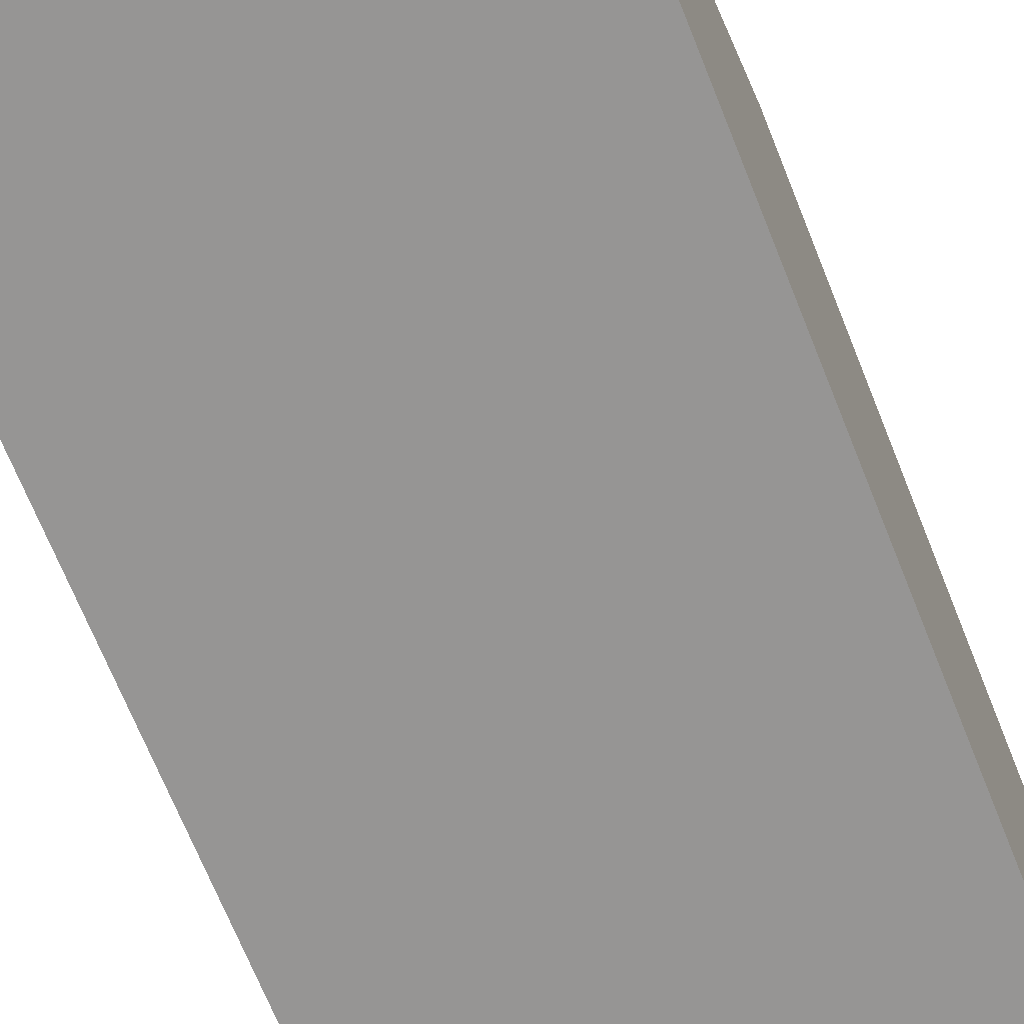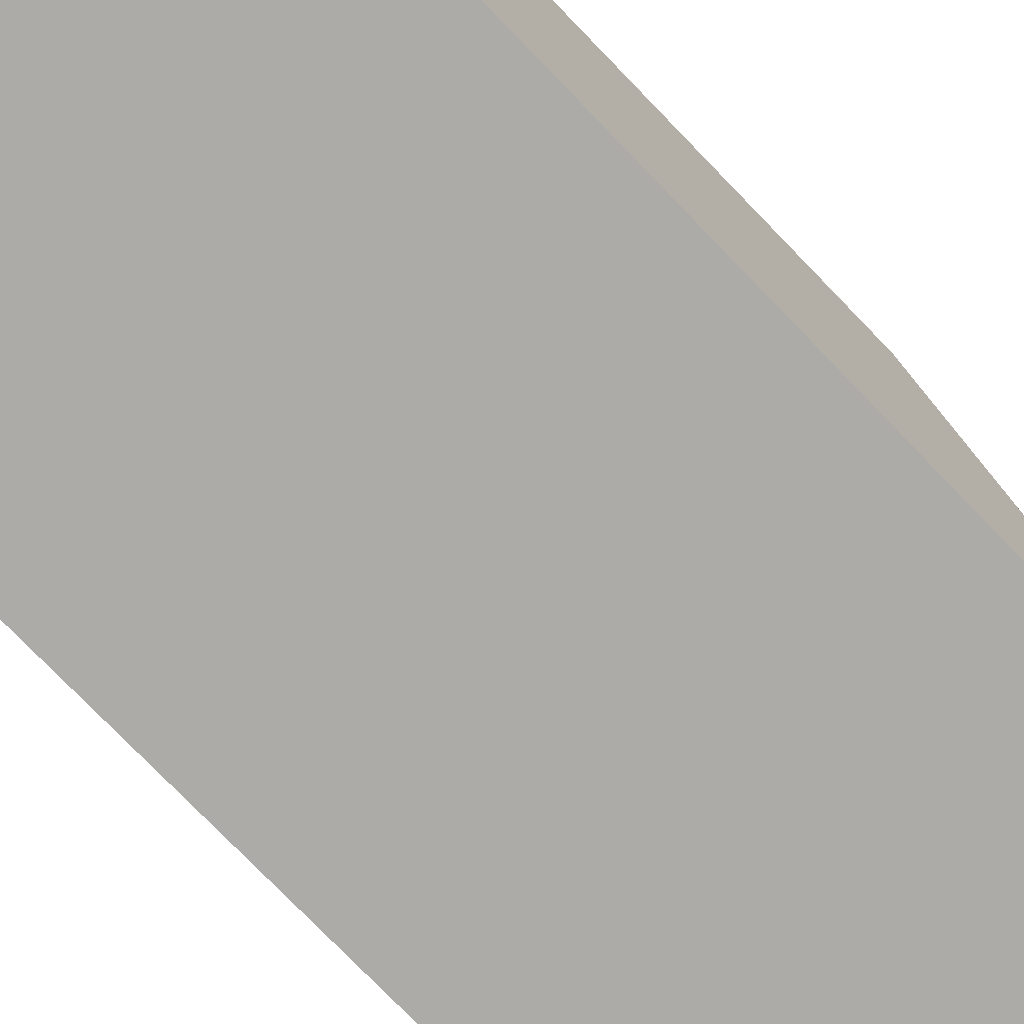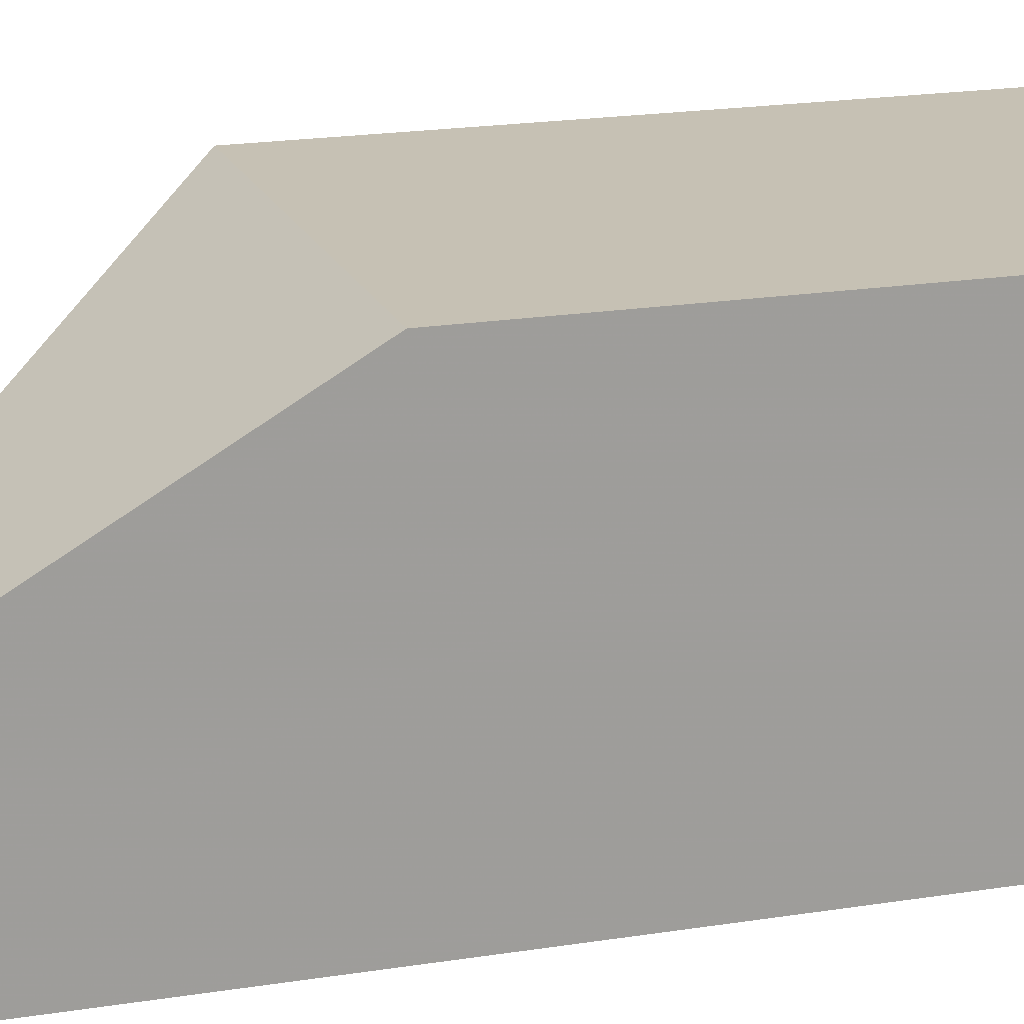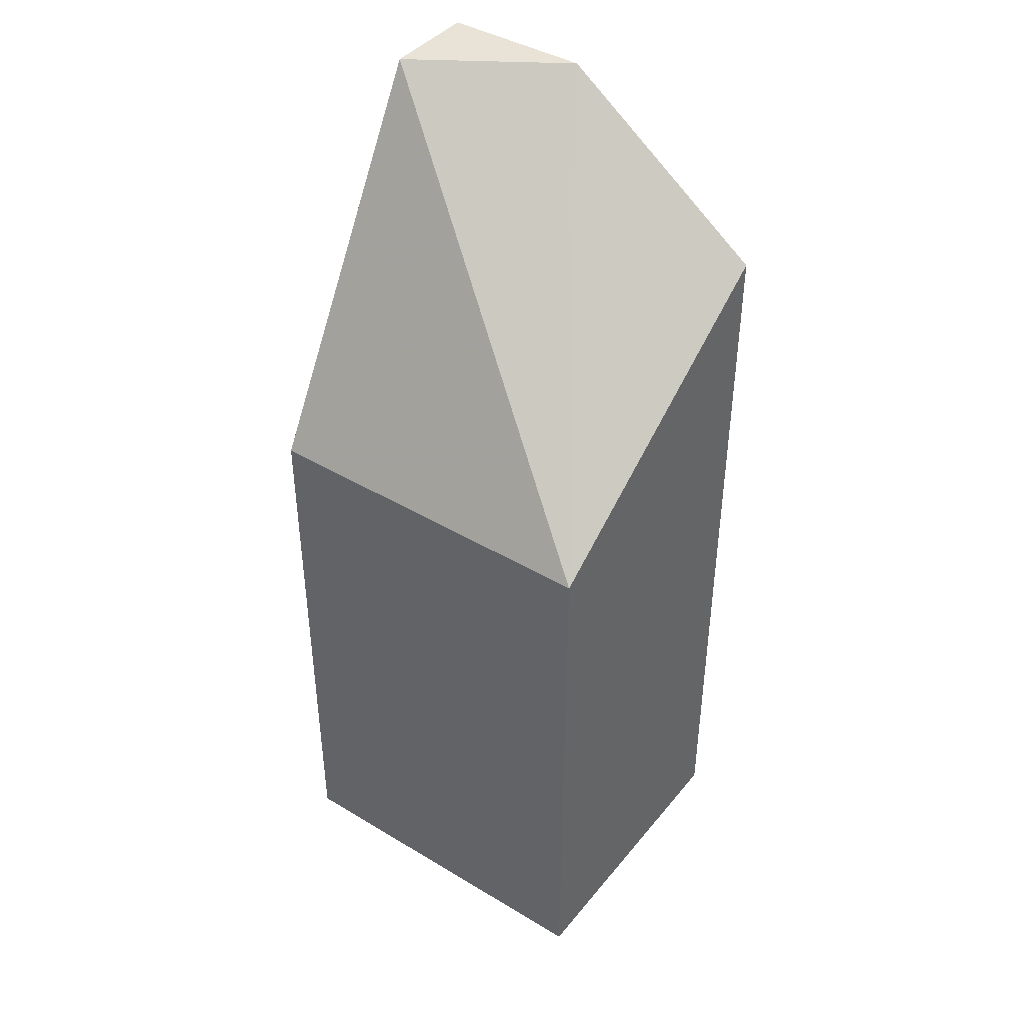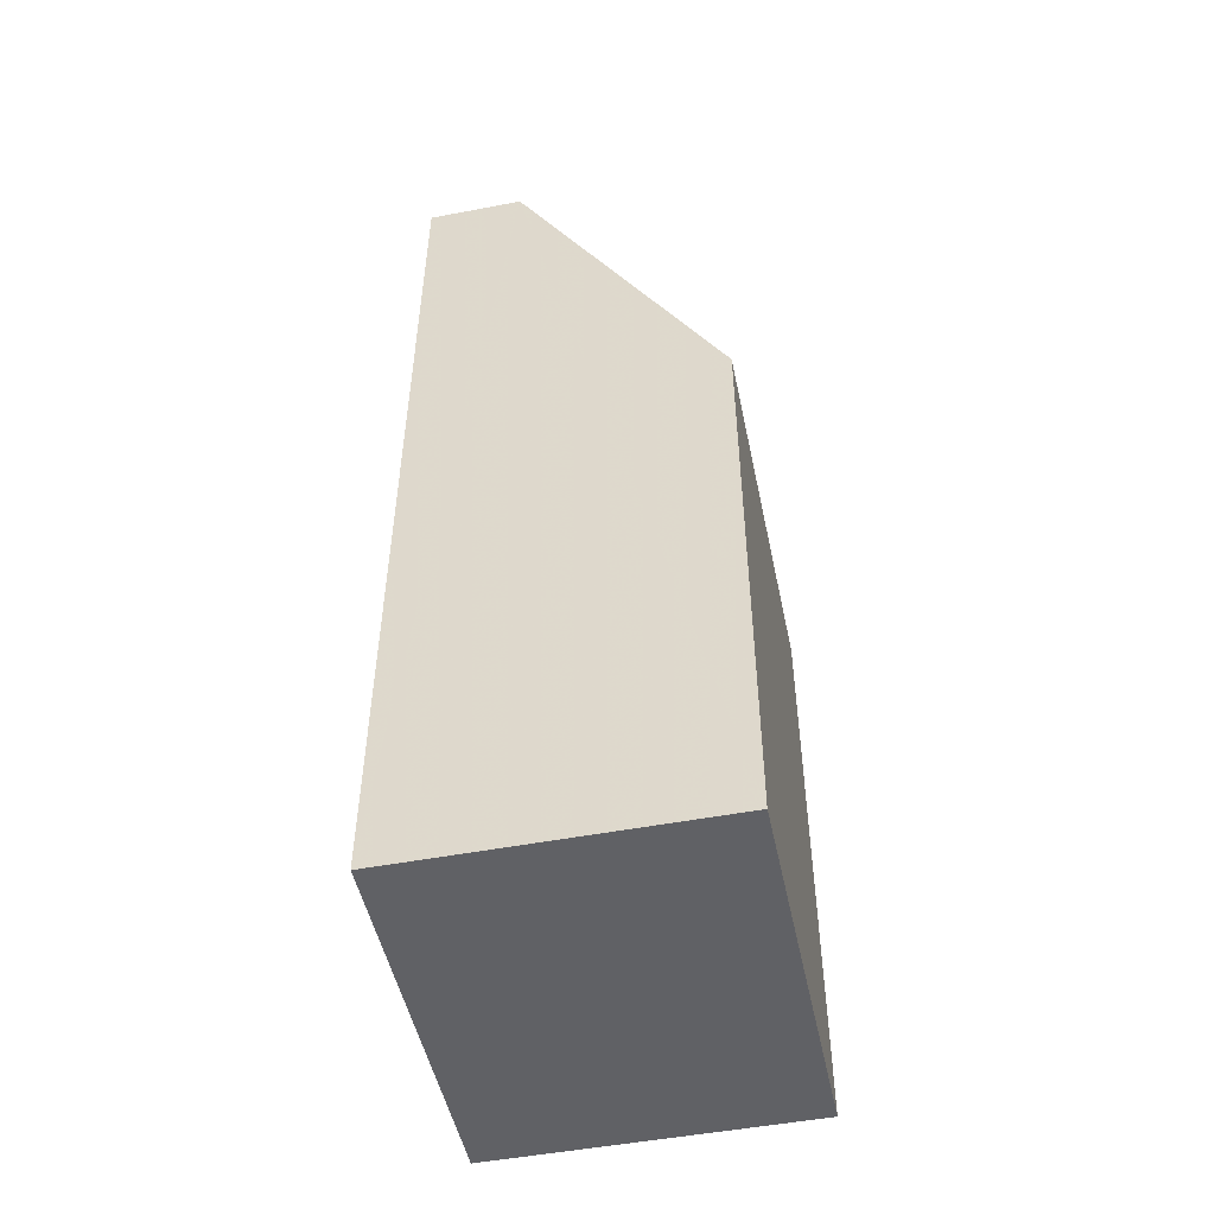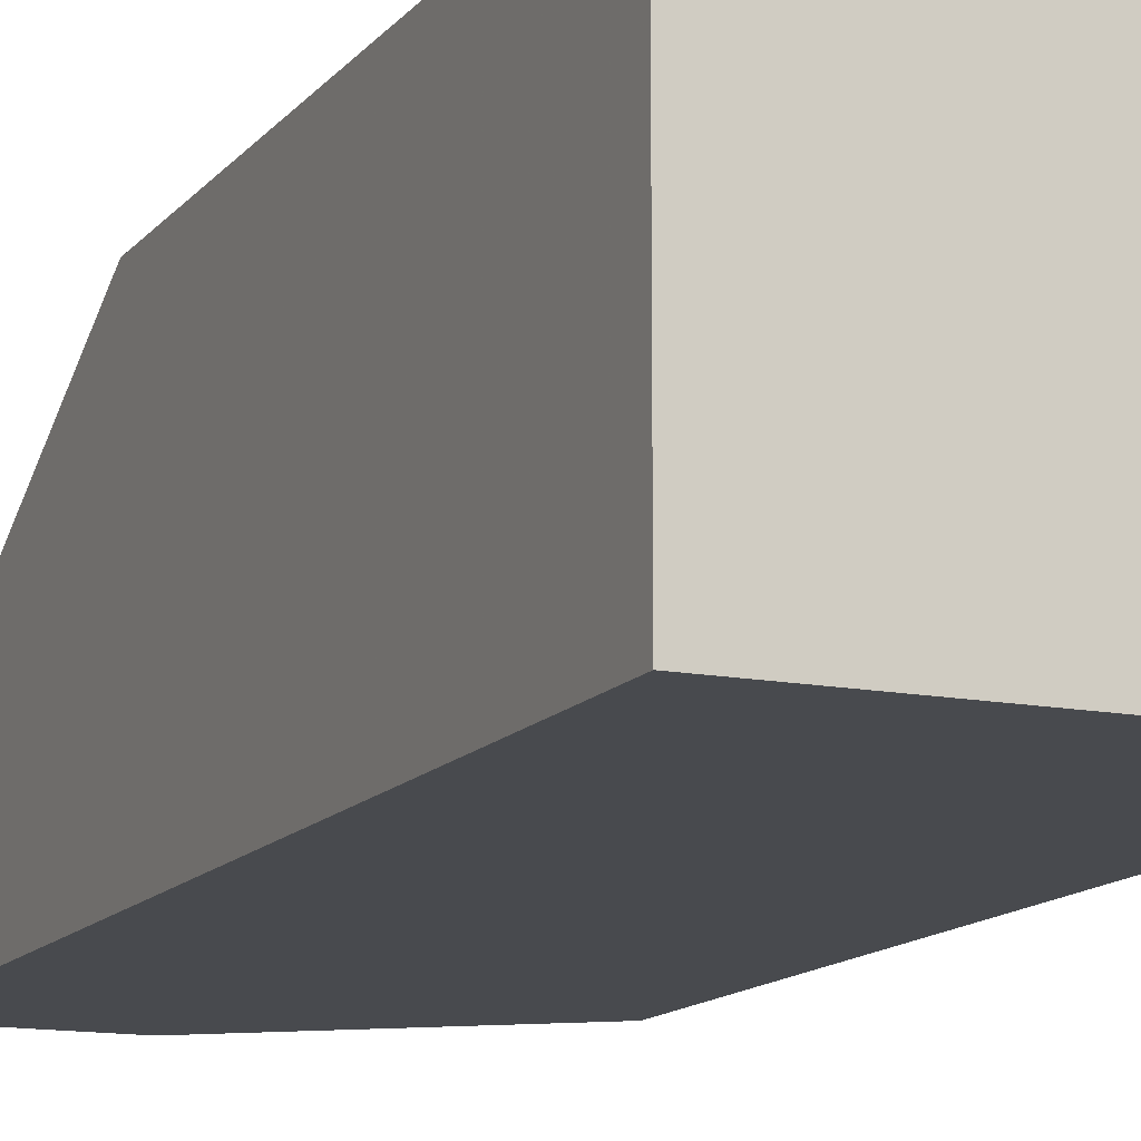
<metadata>
{"format":"obj","ext":"obj","renderer":"f3d","projection":"perspective","resolution":1024,"background":"white","views":[{"elev":-67.5,"azim":21.6,"up":"+Y"},{"elev":-76.2,"azim":-136.0,"up":"+Y"},{"elev":18.6,"azim":72.5,"up":"+Y"},{"elev":41.9,"azim":-144.2,"up":"+Z"},{"elev":-50.3,"azim":101.8,"up":"+Z"},{"elev":-13.3,"azim":156.1,"up":"+Y"}]}
</metadata>
<code>
v 0.0425 0.0525 0.01023
v 0.0425 0.05 0.01023
v 0.0425 0.05 -0.01432
v 0.03318 0.05795 -0.01432
v 0.03318 0.05 0.006136
v 0.0425 0.05795 -0.01432
v 0.03864 0.05 0.01023
v 0.03318 0.05795 0.0006818
v 0.03318 0.05 -0.01432
v 0.0425 0.05795 0.0006818
f 1 2 3
f 5 3 2
f 6 1 3
f 7 5 2
f 7 2 1
f 8 4 5
f 8 6 4
f 8 7 1
f 8 5 7
f 9 5 4
f 9 3 5
f 9 6 3
f 9 4 6
f 10 8 1
f 10 1 6
f 10 6 8

</code>
